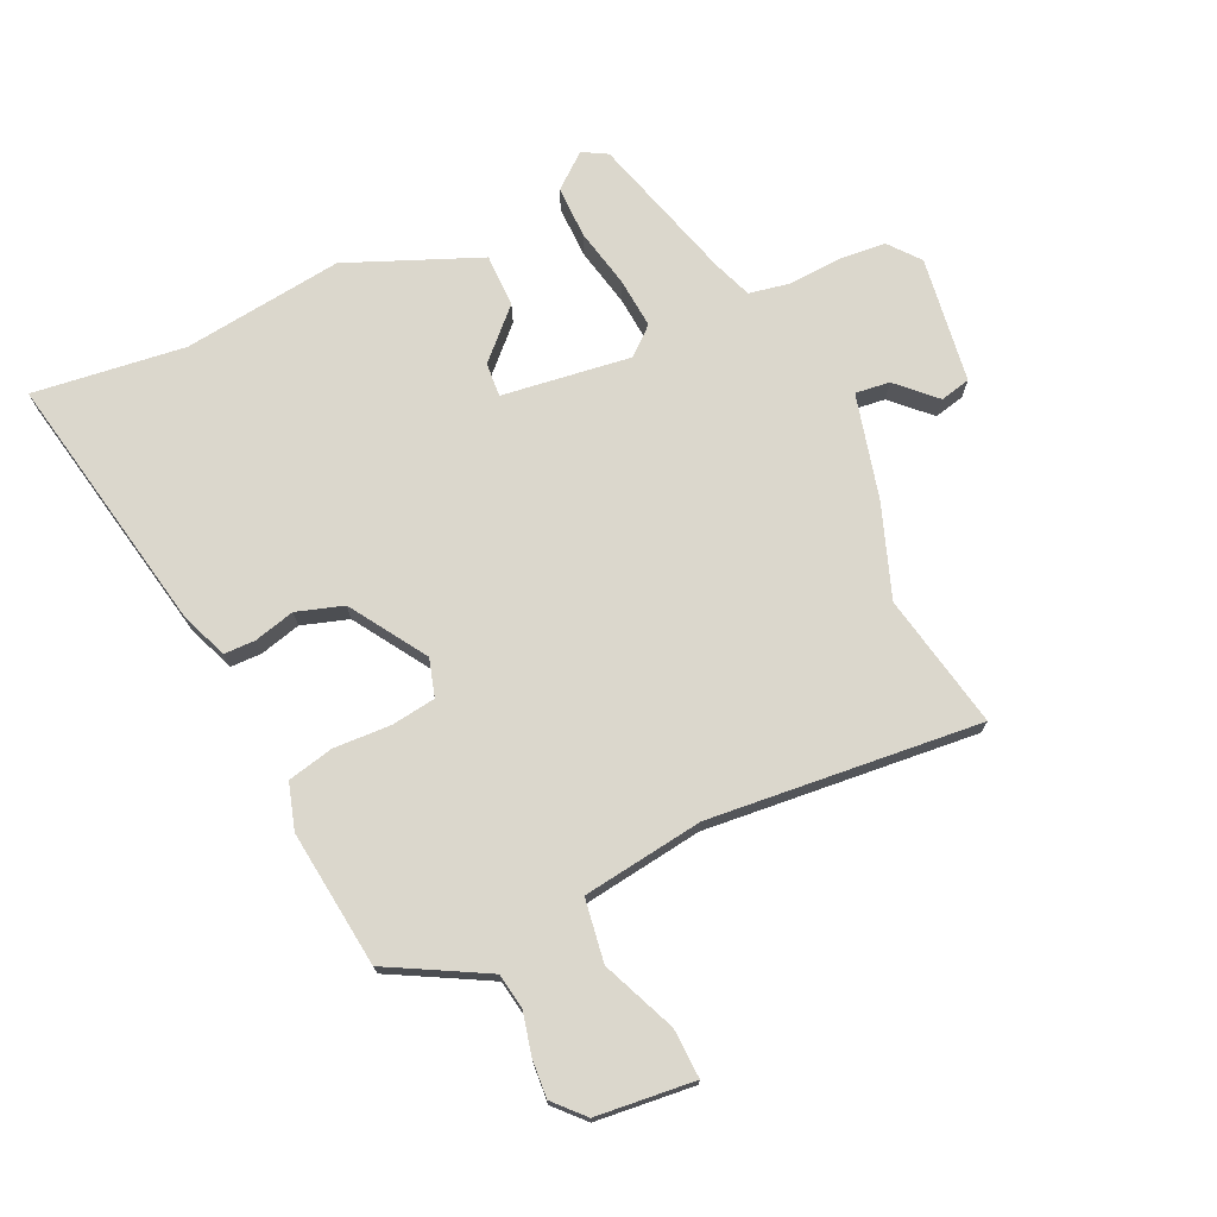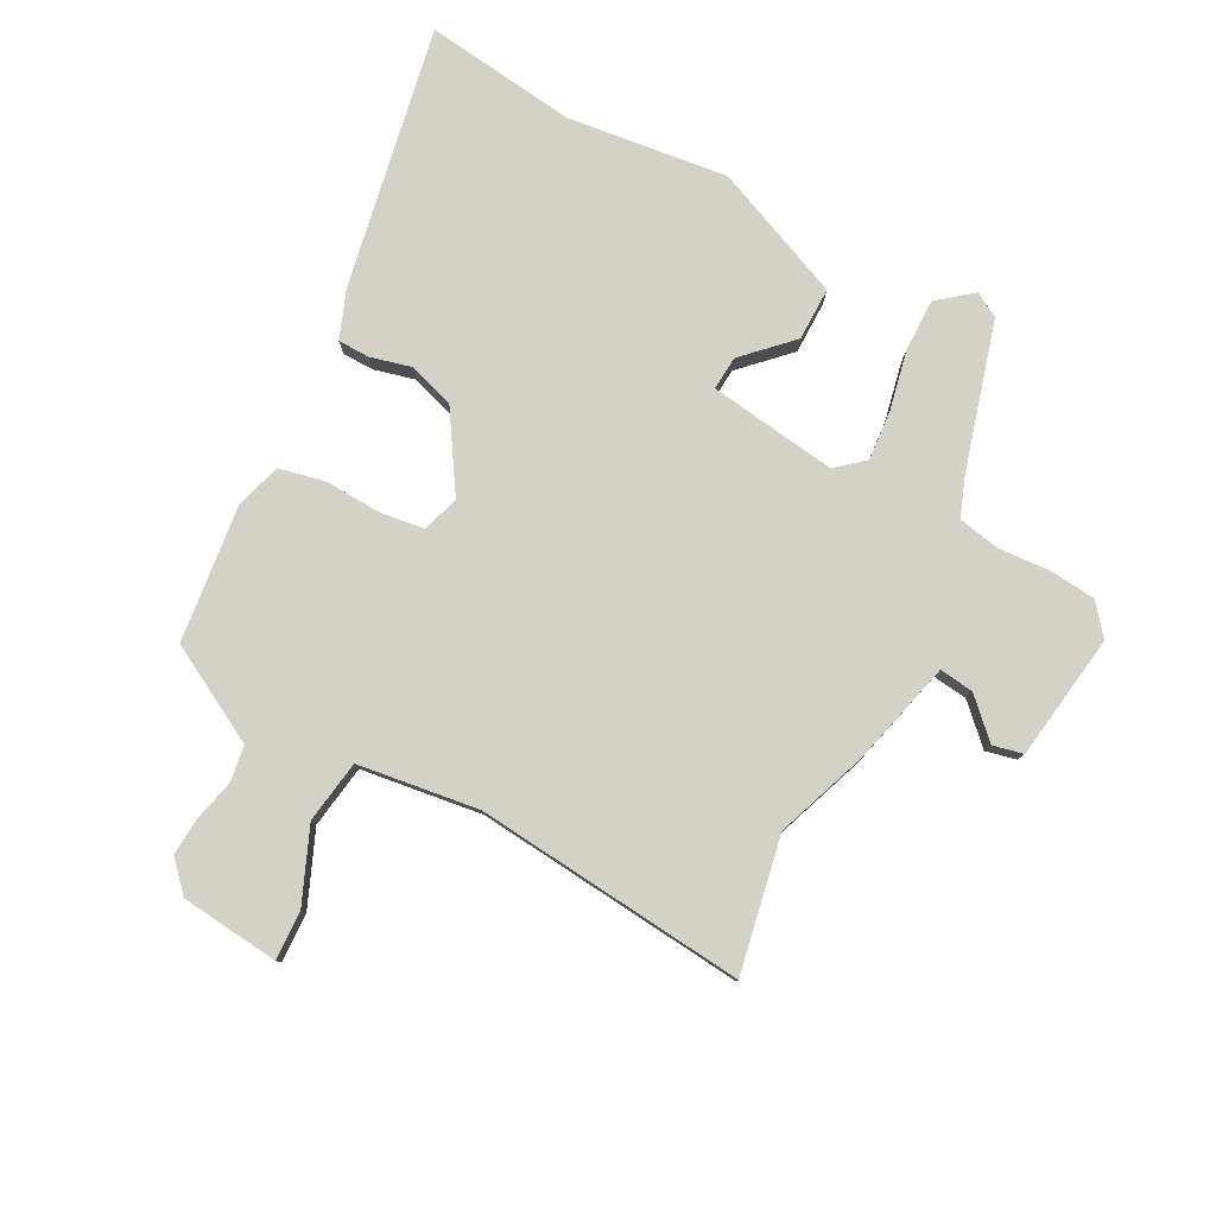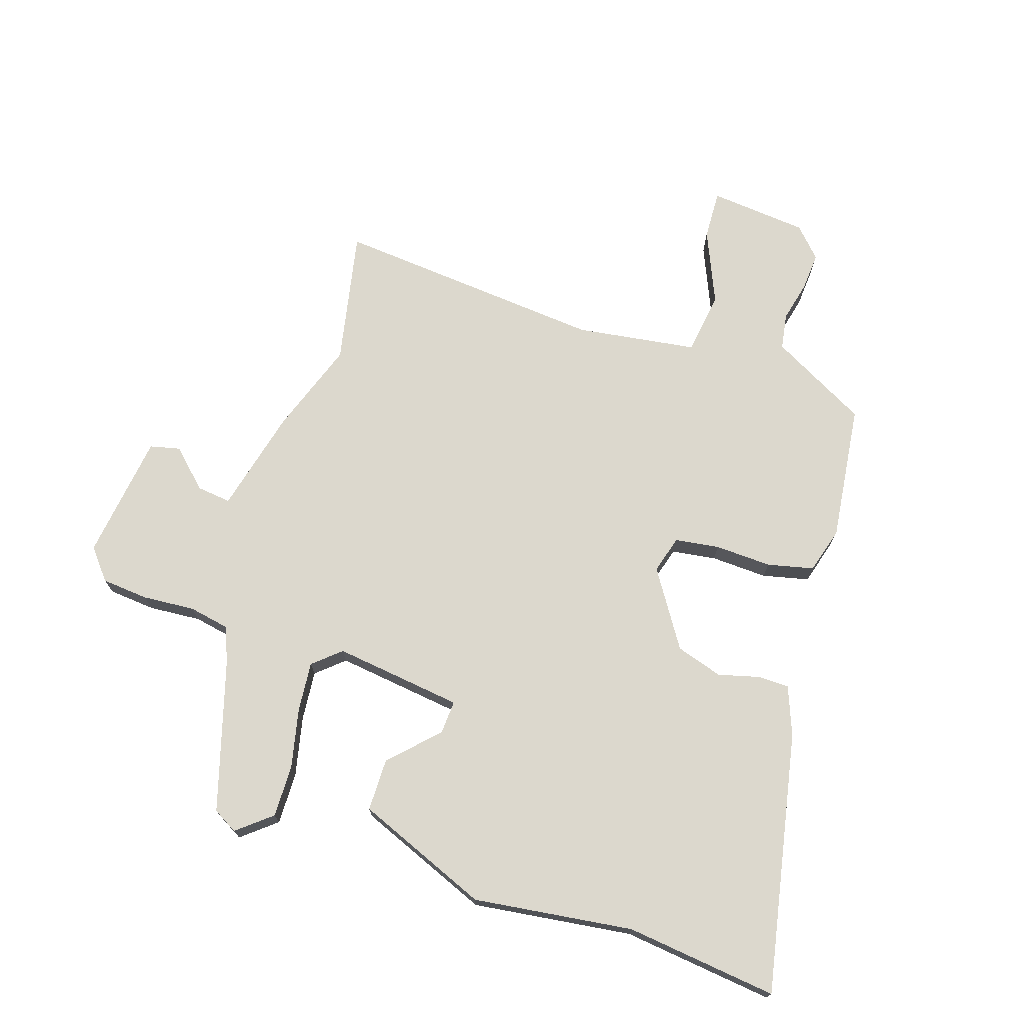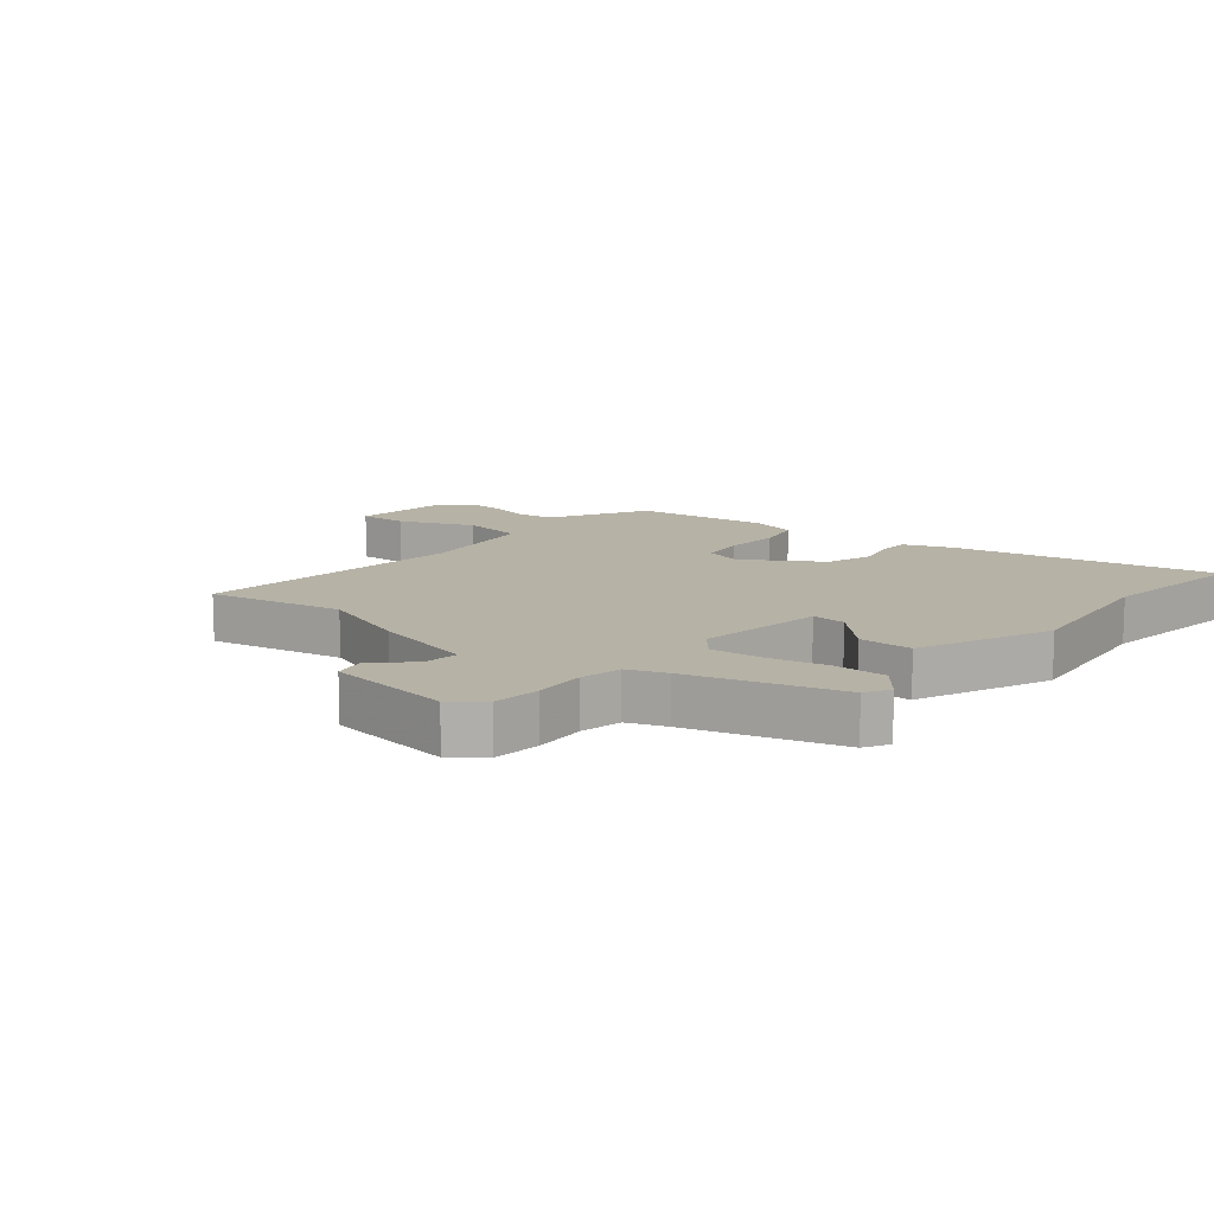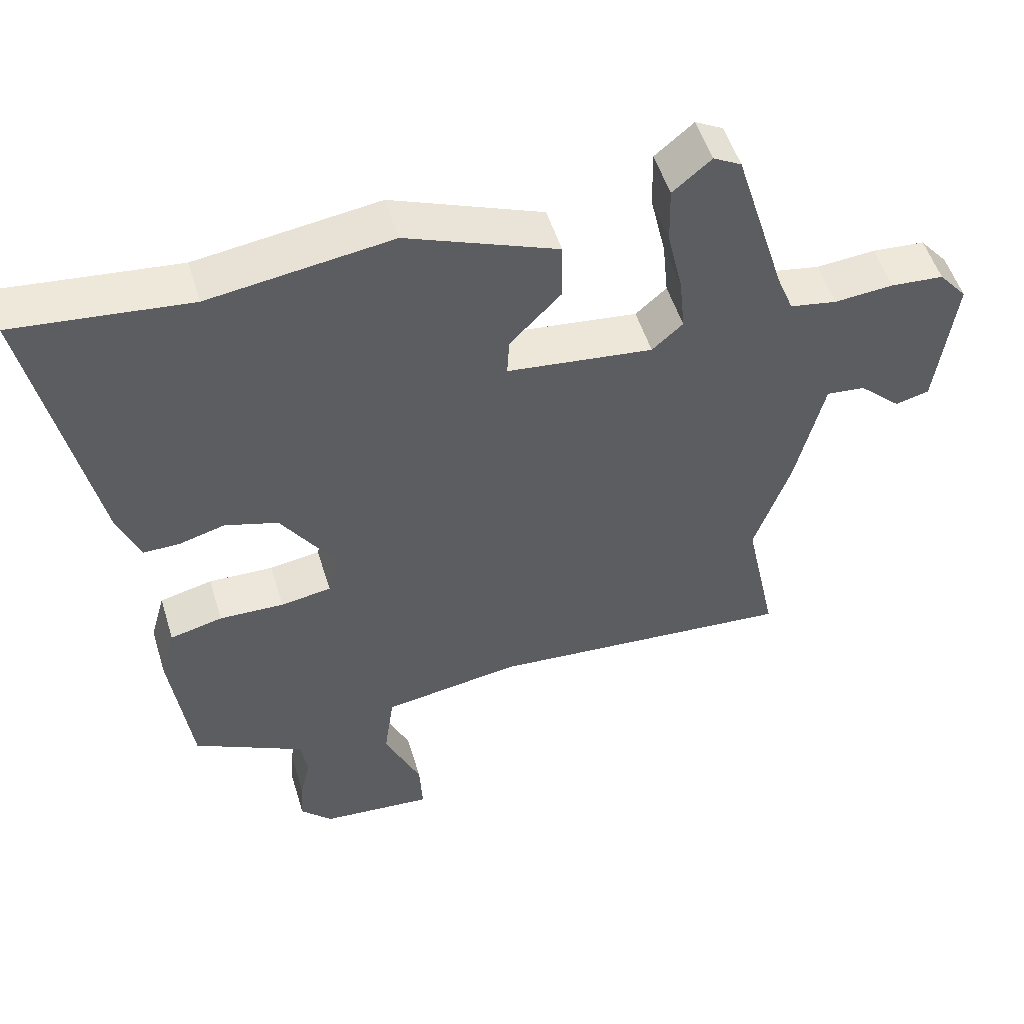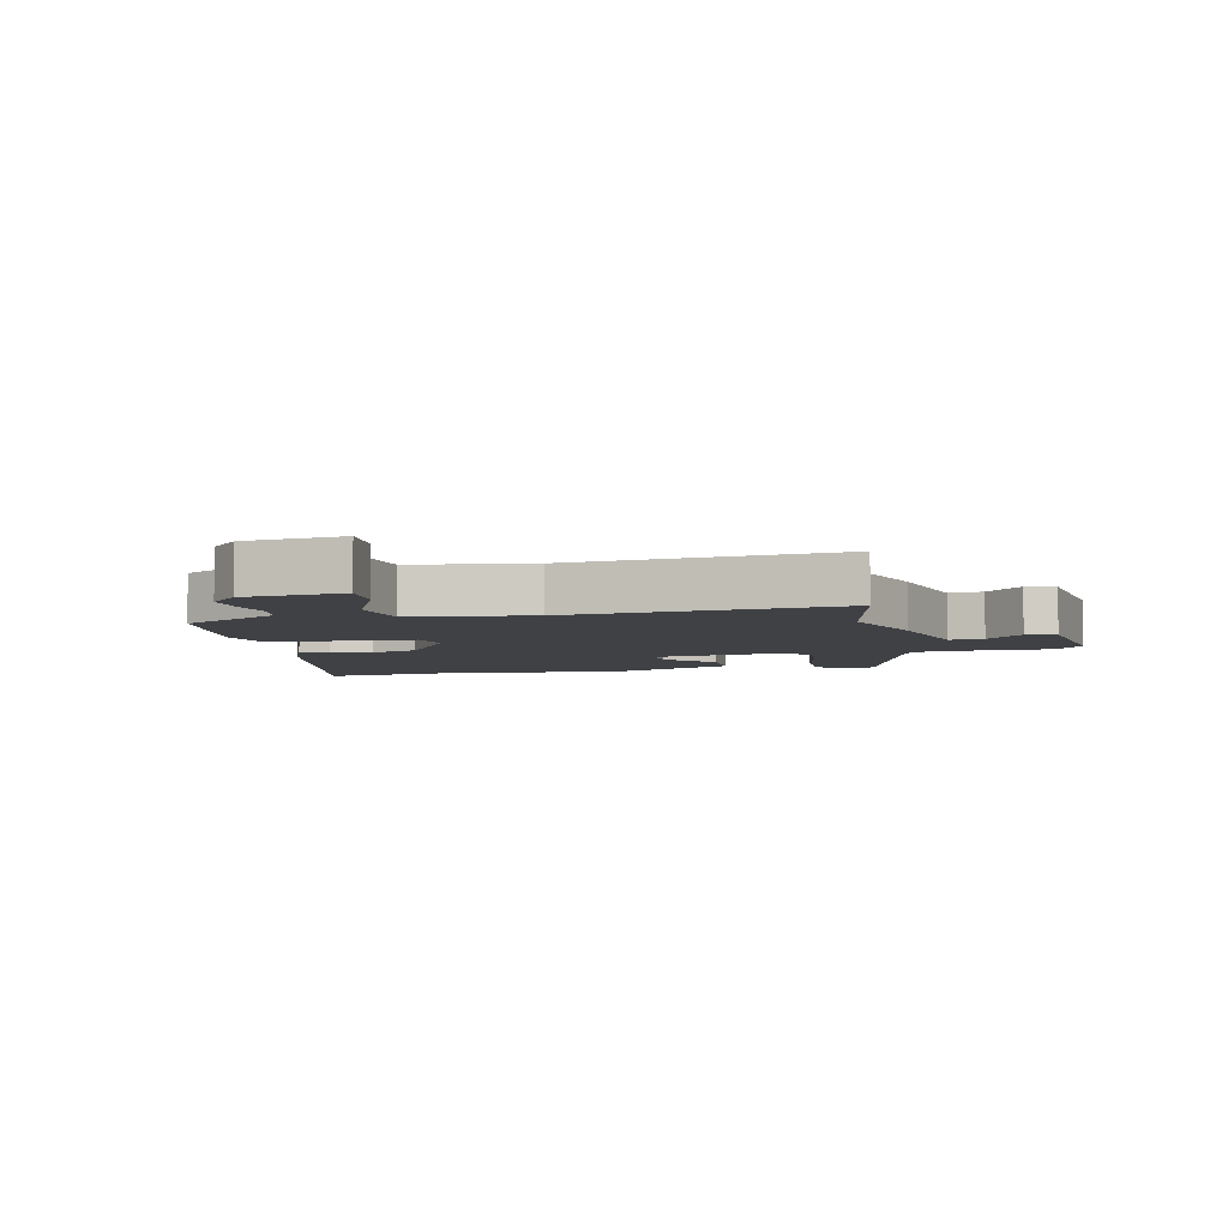
<metadata>
{"format":"obj","ext":"obj","renderer":"f3d","projection":"perspective","resolution":1024,"background":"white","views":[{"elev":73.1,"azim":155.9,"up":"+Y"},{"elev":79.8,"azim":-151.2,"up":"+Y"},{"elev":72.4,"azim":18.5,"up":"+Y"},{"elev":12.2,"azim":-49.5,"up":"+Y"},{"elev":52.3,"azim":163.1,"up":"+Z"},{"elev":-5.5,"azim":-166.9,"up":"+Y"}]}
</metadata>
<code>
v 0.337 0.07 0.482
v 0.584 0.07 0.509
v 0.497 0.07 0.087
v 0.466 0.07 0.009
v 0.415 0.07 0.009
v 0.349 0.07 0.027
v 0.273 0.07 0.004
v 0.193 0.07 -0.118
v 0.21 0.07 -0.179
v 0.282 0.07 -0.19
v 0.374 0.07 -0.187
v 0.449 0.07 -0.205
v 0.47 0.07 -0.28
v 0.441 0.07 -0.502
v 0.355 0.07 -0.547
v 0.283 0.07 -0.585
v 0.273 0.07 -0.643
v 0.288 0.07 -0.709
v 0.292 0.07 -0.772
v 0.247 0.07 -0.819
v 0.087 0.07 -0.833
v 0.091 0.07 -0.753
v 0.143 0.07 -0.634
v 0.129 0.07 -0.532
v -0.067 0.07 -0.502
v -0.508 0.07 -0.537
v -0.462 0.07 -0.319
v -0.514 0.07 -0.168
v -0.554 0.07 0.001
v -0.61 0.07 -0.005
v -0.67 0.07 -0.062
v -0.719 0.07 -0.05
v -0.745 0.07 0.155
v -0.704 0.07 0.204
v -0.628 0.07 0.21
v -0.543 0.07 0.203
v -0.476 0.07 0.215
v -0.452 0.07 0.276
v -0.379 0.07 0.516
v -0.339 0.07 0.538
v -0.284 0.07 0.492
v -0.286 0.07 0.407
v -0.308 0.07 0.311
v -0.316 0.07 0.23
v -0.272 0.07 0.191
v -0.063 0.07 0.216
v -0.066 0.07 0.271
v -0.139 0.07 0.346
v -0.138 0.07 0.432
v 0.078 0.07 0.518
v 0.337 0 0.482
v 0.584 0 0.509
v 0.497 0 0.087
v 0.466 0 0.009
v 0.415 0 0.009
v 0.349 0 0.027
v 0.273 0 0.004
v 0.193 0 -0.118
v 0.21 0 -0.179
v 0.282 0 -0.19
v 0.374 0 -0.187
v 0.449 0 -0.205
v 0.47 0 -0.28
v 0.441 0 -0.502
v 0.355 0 -0.547
v 0.283 0 -0.585
v 0.273 0 -0.643
v 0.288 0 -0.709
v 0.292 0 -0.772
v 0.247 0 -0.819
v 0.087 0 -0.833
v 0.091 0 -0.753
v 0.143 0 -0.634
v 0.129 0 -0.532
v -0.067 0 -0.502
v -0.508 0 -0.537
v -0.462 0 -0.319
v -0.514 0 -0.168
v -0.554 0 0.001
v -0.61 0 -0.005
v -0.67 0 -0.062
v -0.719 0 -0.05
v -0.745 0 0.155
v -0.704 0 0.204
v -0.628 0 0.21
v -0.543 0 0.203
v -0.476 0 0.215
v -0.452 0 0.276
v -0.379 0 0.516
v -0.339 0 0.538
v -0.284 0 0.492
v -0.286 0 0.407
v -0.308 0 0.311
v -0.316 0 0.23
v -0.272 0 0.191
v -0.063 0 0.216
v -0.066 0 0.271
v -0.139 0 0.346
v -0.138 0 0.432
v 0.078 0 0.518
f 49 50 1
f 48 49 1
f 47 48 1
f 4 5 6
f 3 4 6
f 2 3 6
f 1 2 6
f 47 1 6
f 46 47 6
f 45 46 6 7
f 41 42 43
f 40 41 43
f 39 40 43
f 38 39 43
f 37 38 43 44
f 36 37 44 45
f 34 35 36
f 33 34 36
f 32 33 36
f 31 32 36
f 30 31 36
f 29 30 36 45
f 45 7 8
f 29 45 8
f 28 29 8
f 27 28 8
f 21 22 23
f 20 21 23
f 19 20 23
f 18 19 23
f 17 18 23
f 16 17 23 24
f 15 16 24
f 15 24 25
f 14 15 25
f 13 14 25
f 12 13 25
f 11 12 25
f 10 11 25
f 27 8 9
f 26 27 9
f 25 26 9
f 9 10 25
f 51 100 99
f 51 99 98
f 51 98 97
f 56 55 54
f 56 54 53
f 56 53 52
f 56 52 51
f 56 51 97
f 56 97 96
f 57 56 96 95
f 93 92 91
f 93 91 90
f 93 90 89
f 93 89 88
f 94 93 88 87
f 95 94 87 86
f 86 85 84
f 86 84 83
f 86 83 82
f 86 82 81
f 86 81 80
f 95 86 80 79
f 58 57 95
f 58 95 79
f 58 79 78
f 58 78 77
f 73 72 71
f 73 71 70
f 73 70 69
f 73 69 68
f 73 68 67
f 74 73 67 66
f 74 66 65
f 75 74 65
f 75 65 64
f 75 64 63
f 75 63 62
f 75 62 61
f 75 61 60
f 59 58 77
f 59 77 76
f 59 76 75
f 75 60 59
f 1 51 52 2
f 2 52 53 3
f 3 53 54 4
f 4 54 55 5
f 5 55 56 6
f 6 56 57 7
f 7 57 58 8
f 8 58 59 9
f 9 59 60 10
f 10 60 61 11
f 11 61 62 12
f 12 62 63 13
f 13 63 64 14
f 14 64 65 15
f 15 65 66 16
f 16 66 67 17
f 17 67 68 18
f 18 68 69 19
f 19 69 70 20
f 20 70 71 21
f 21 71 72 22
f 22 72 73 23
f 23 73 74 24
f 24 74 75 25
f 25 75 76 26
f 26 76 77 27
f 27 77 78 28
f 28 78 79 29
f 29 79 80 30
f 30 80 81 31
f 31 81 82 32
f 32 82 83 33
f 33 83 84 34
f 34 84 85 35
f 35 85 86 36
f 36 86 87 37
f 37 87 88 38
f 38 88 89 39
f 39 89 90 40
f 40 90 91 41
f 41 91 92 42
f 42 92 93 43
f 43 93 94 44
f 44 94 95 45
f 45 95 96 46
f 46 96 97 47
f 47 97 98 48
f 48 98 99 49
f 49 99 100 50
f 50 100 51 1

</code>
